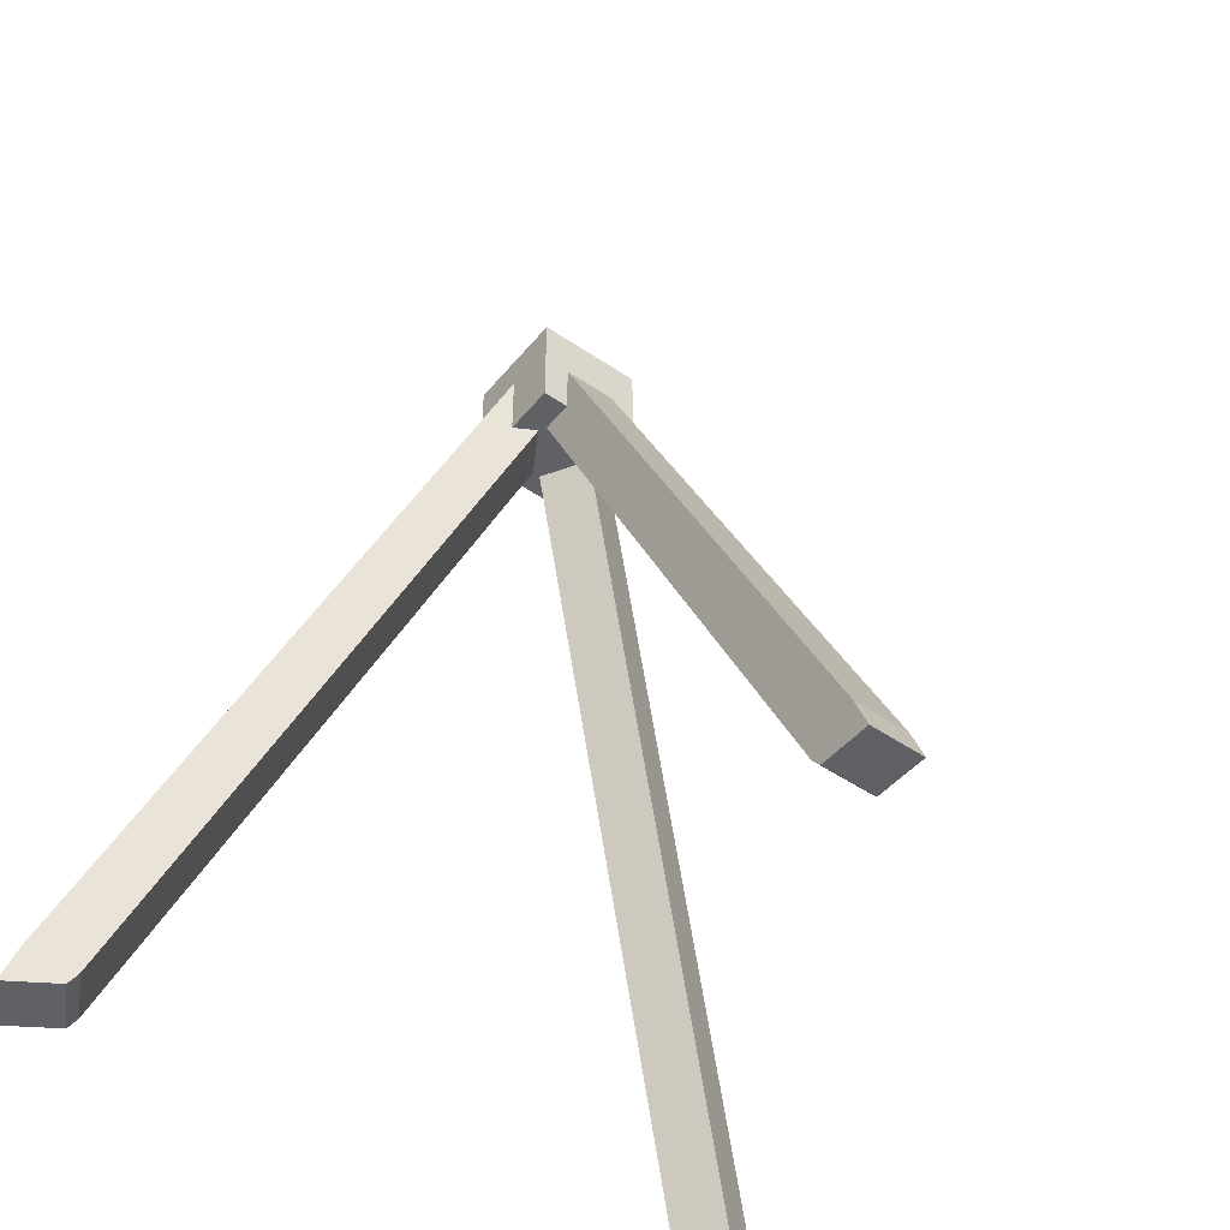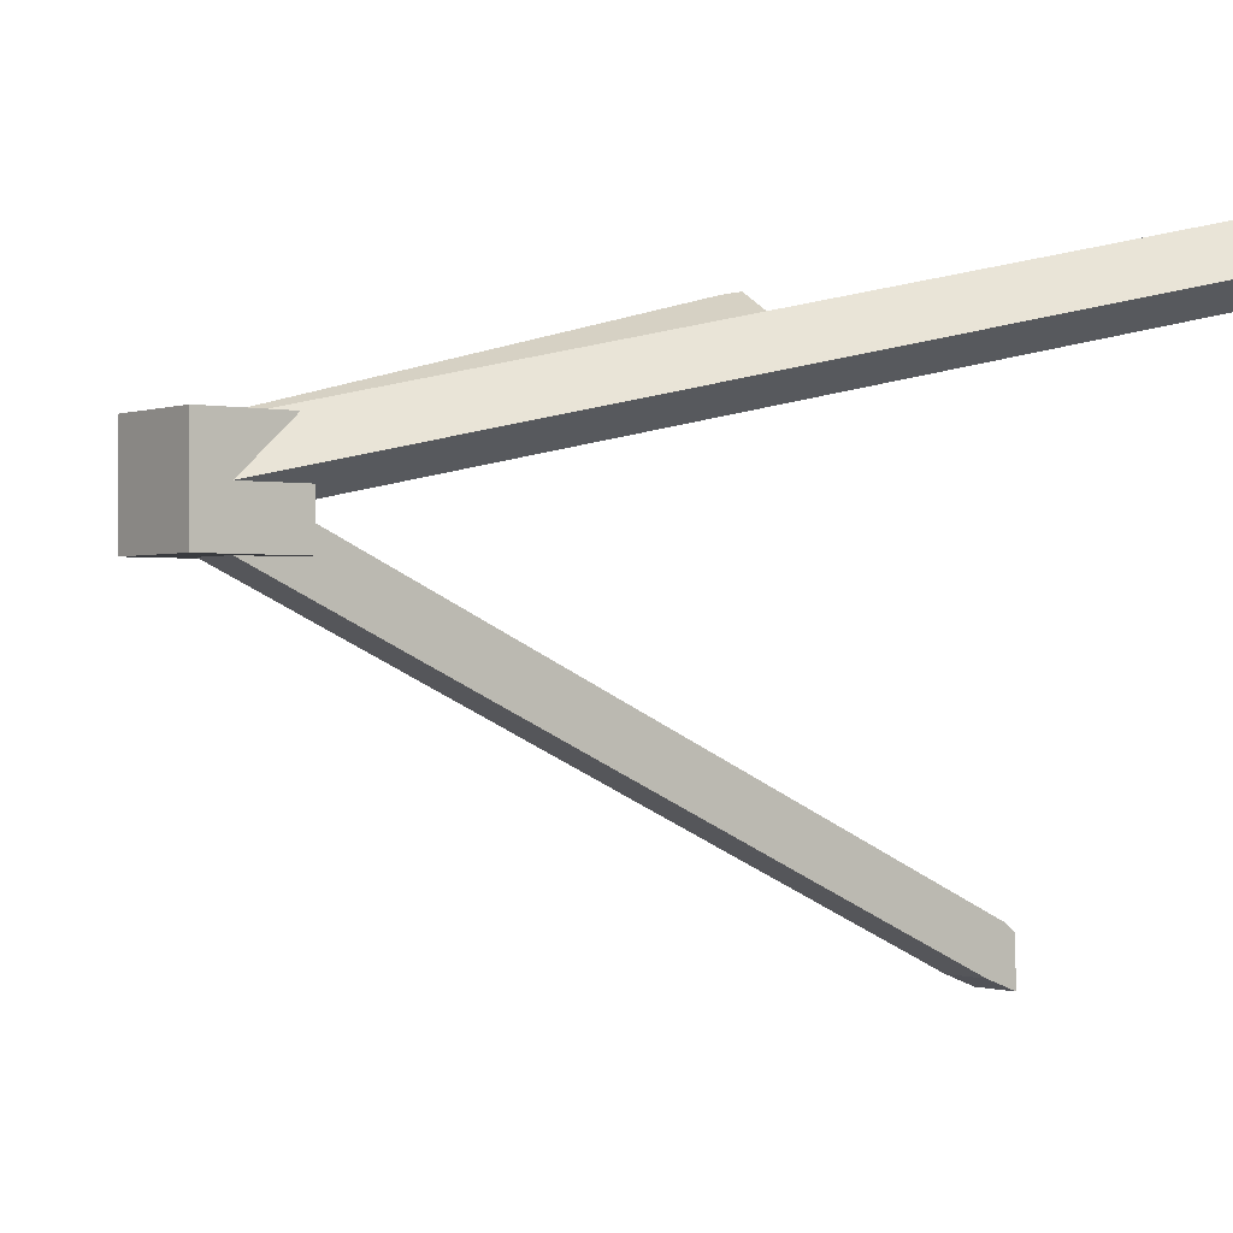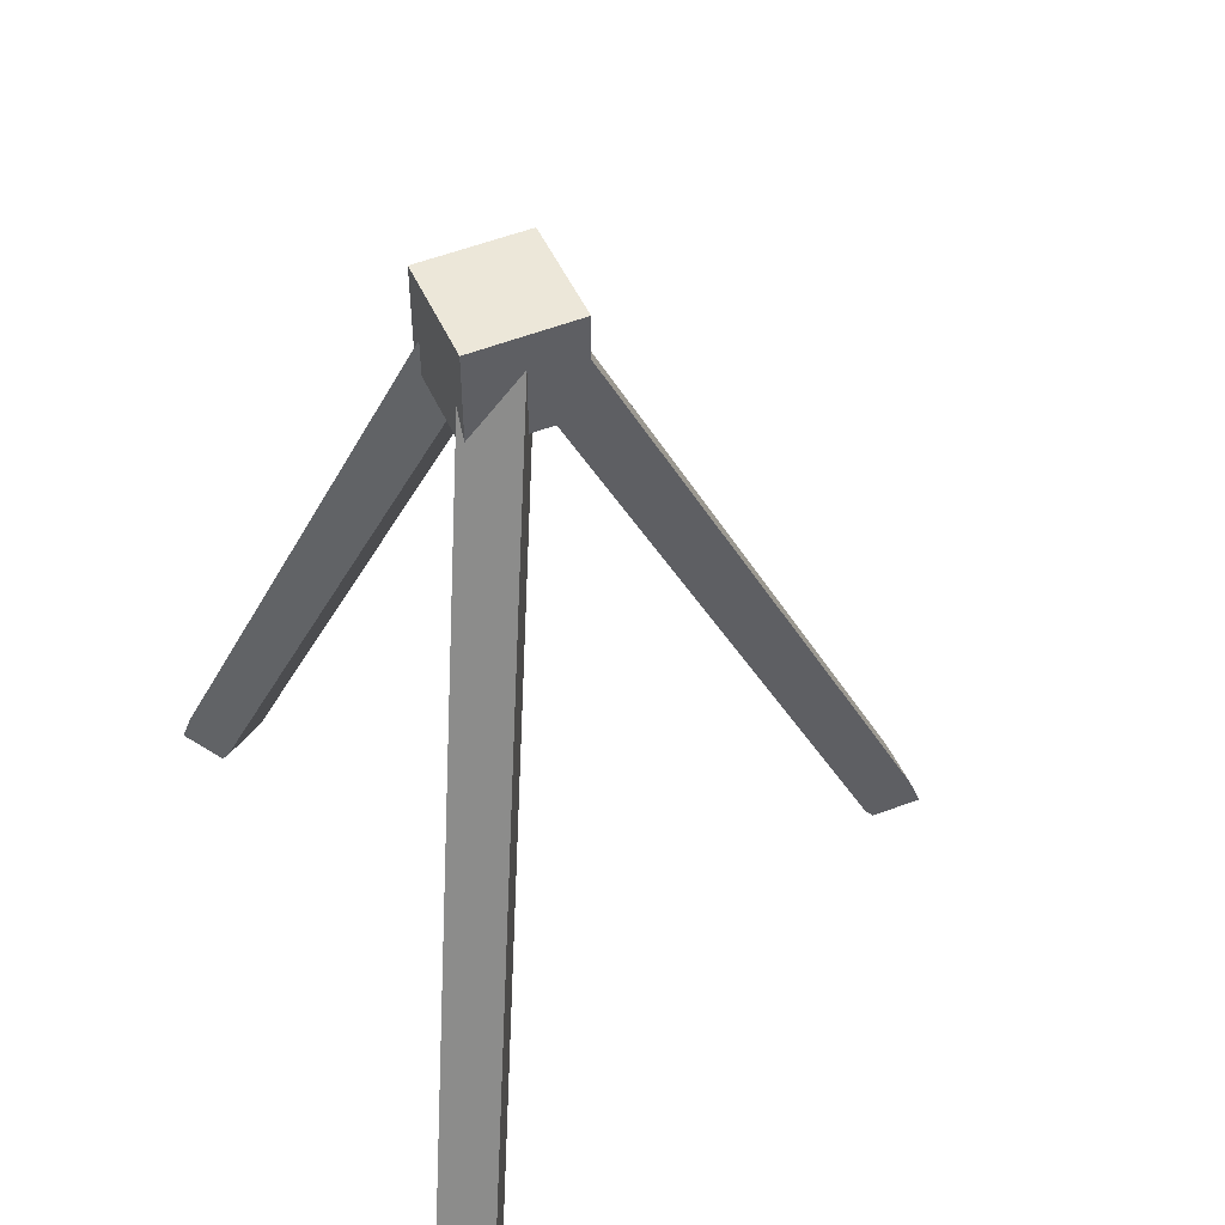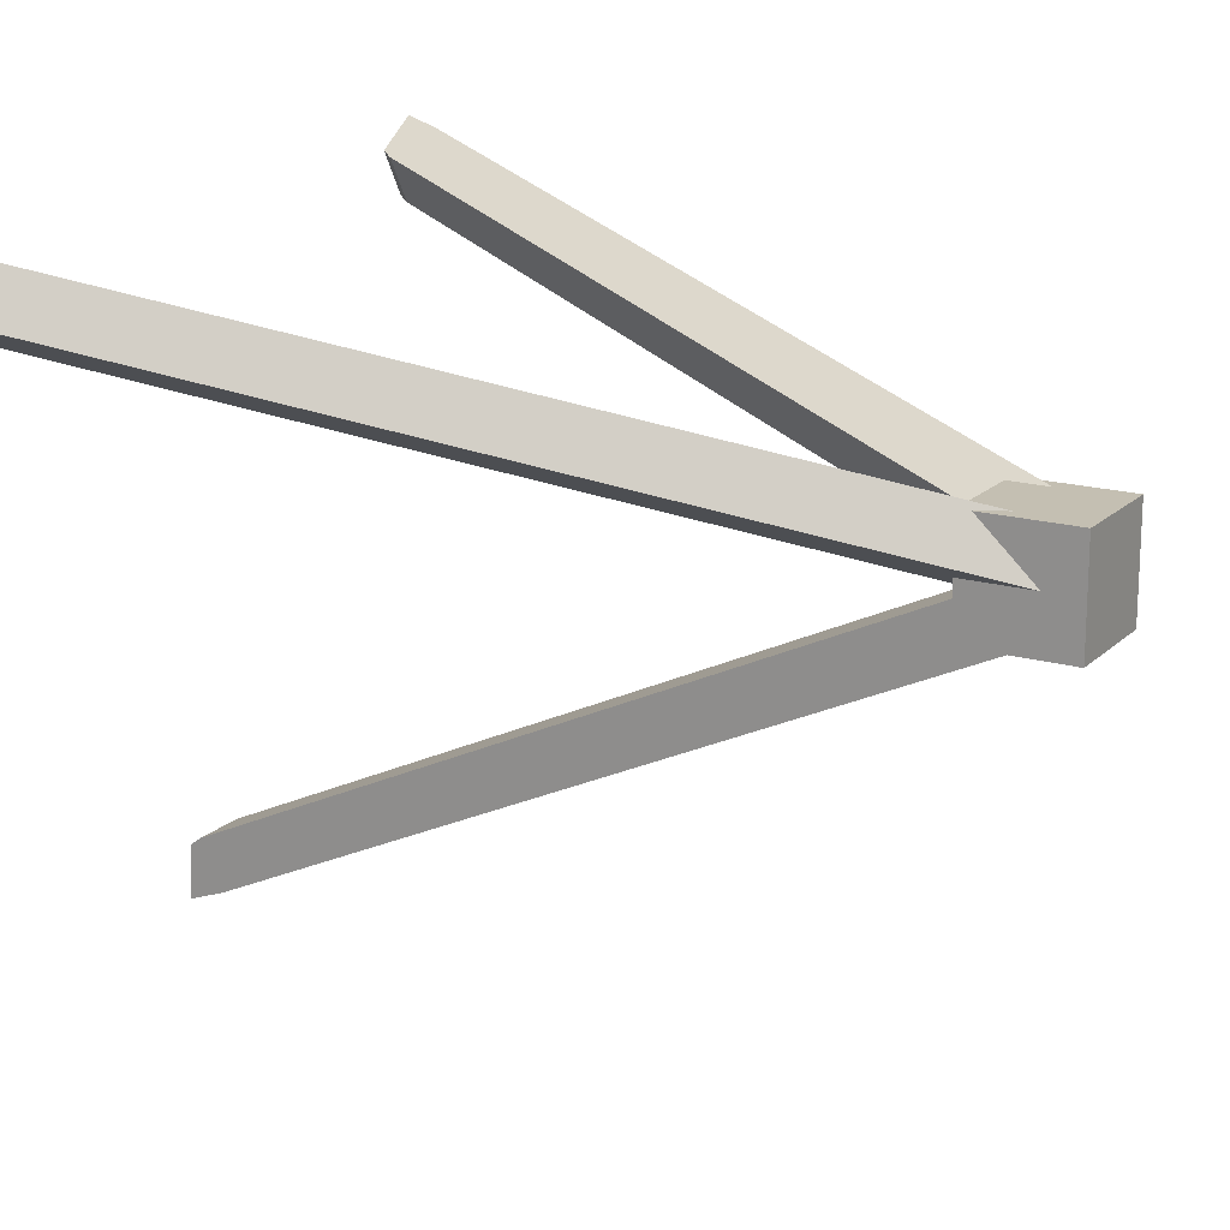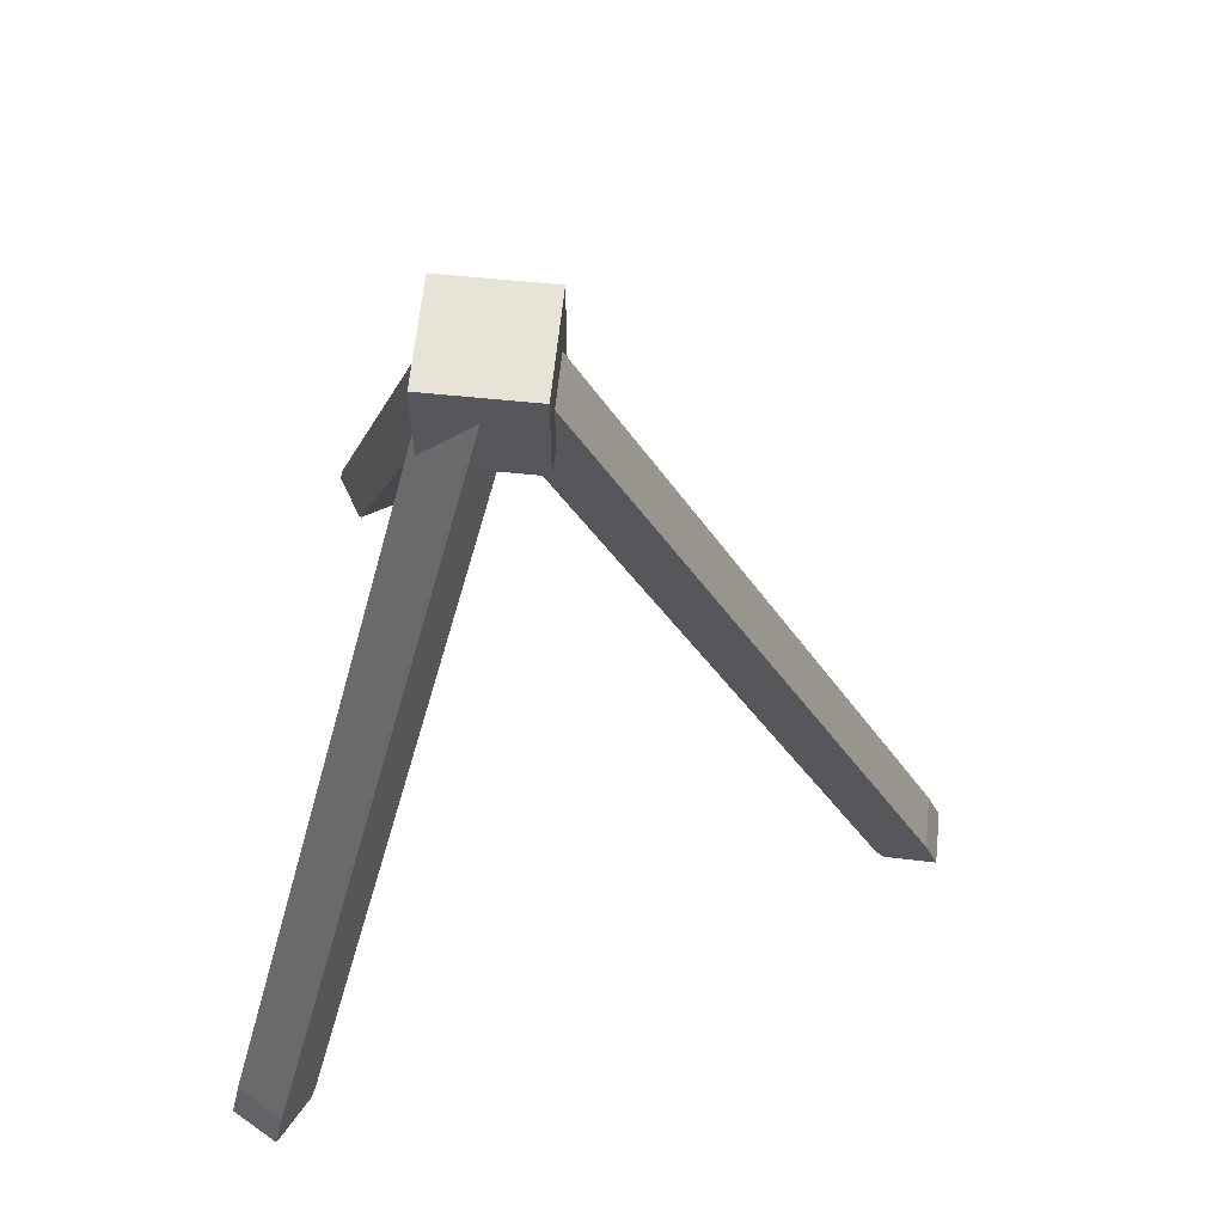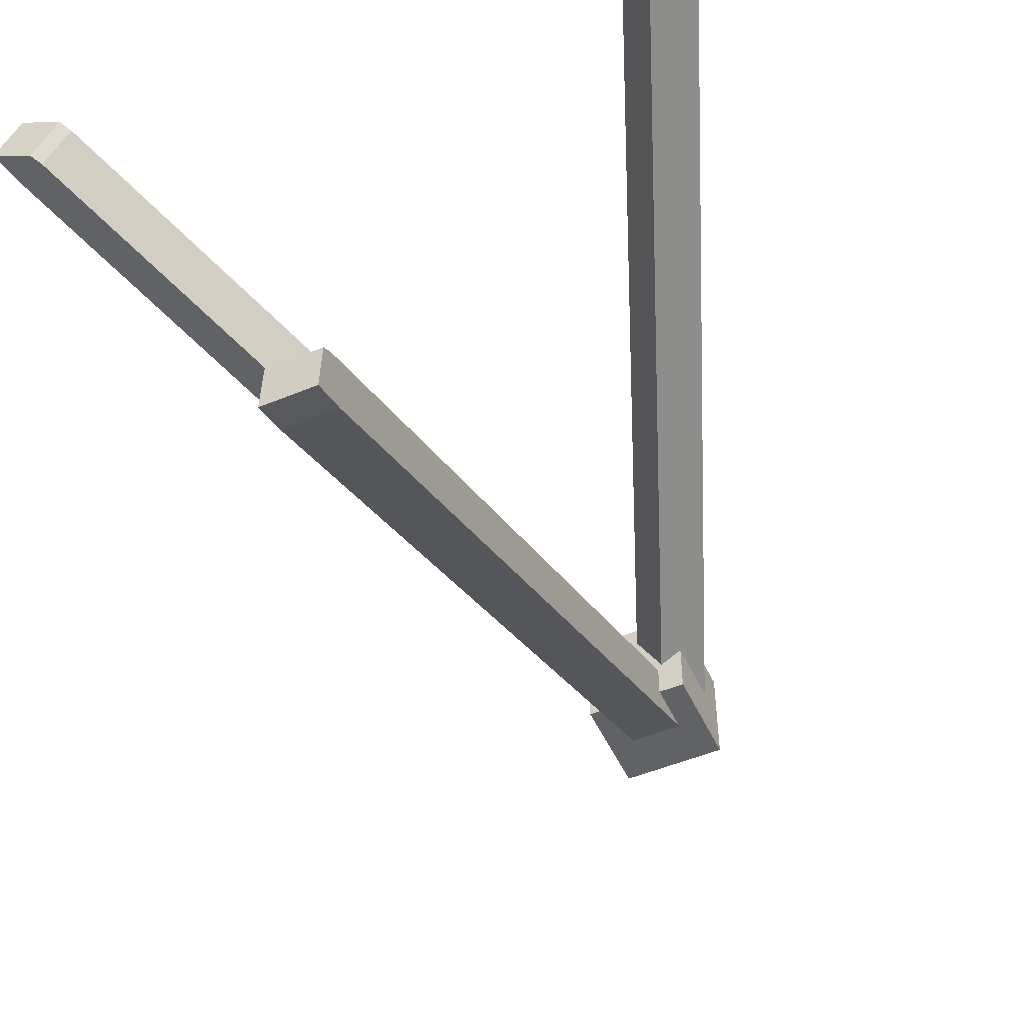
<metadata>
{"format":"obj","ext":"obj","renderer":"f3d","projection":"perspective","resolution":1024,"background":"white","views":[{"elev":-48.2,"azim":142.6,"up":"+Y"},{"elev":-0.9,"azim":-127.4,"up":"+Z"},{"elev":50.1,"azim":66.2,"up":"+Y"},{"elev":17.6,"azim":119.8,"up":"+Z"},{"elev":62.4,"azim":95.9,"up":"+Y"},{"elev":-50.6,"azim":24.4,"up":"+Z"}]}
</metadata>
<code>
o cube
v 0.4865 0.9311 0.4717
v 0.4375 0.9575 0.5
v 0.108 0.00207 0.6902
v 0.05392 -0.0006563 0.7215
v 0.5178 0.9311 0.5258
v 0.4687 0.9575 0.5541
v 0.1392 0.00207 0.7444
v 0.08517 -0.0006563 0.7756
v 0.09912 0.04224 0.7675
v 0.1482 0.01582 0.7392
v 0.1169 0.01582 0.6851
v 0.06787 0.04224 0.7134
f 4 12 11 3
f 7 10 9 8
f 1 2 6 5
f 4 3 7 8
f 3 11 10 7
f 8 9 12 4
f 6 9 10 5
f 5 10 11 1
f 1 11 12 2
f 2 12 9 6
o cube
v 0.4822 0.9311 0.5258
v 0.5313 0.9575 0.5541
v 0.8608 0.00207 0.7444
v 0.9148 -0.0006563 0.7756
v 0.5135 0.9311 0.4717
v 0.5625 0.9575 0.5
v 0.892 0.00207 0.6902
v 0.9461 -0.0006563 0.7215
v 0.9321 0.04224 0.7134
v 0.8831 0.01582 0.6851
v 0.8518 0.01582 0.7392
v 0.9009 0.04224 0.7675
f 16 24 23 15
f 19 22 21 20
f 13 14 18 17
f 16 15 19 20
f 15 23 22 19
f 20 21 24 16
f 18 21 22 17
f 17 22 23 13
f 13 23 24 14
f 14 24 21 18
o cube
v 0.5625 1 0.5625
v 0.5625 1 0.4375
v 0.5625 0.875 0.5625
v 0.5625 0.875 0.4375
v 0.4375 1 0.4375
v 0.4375 1 0.5625
v 0.4375 0.875 0.4375
v 0.4375 0.875 0.5625
f 28 31 29 26
f 27 28 26 25
f 32 27 25 30
f 31 32 30 29
f 30 25 26 29
f 31 28 27 32
o cube
v 0.5312 0.9198 0.4972
v 0.5312 0.9462 0.4406
v 0.5312 0.00207 0.0654
v 0.5312 -0.0006563 0.002958
v 0.4688 0.9198 0.4972
v 0.4688 0.9462 0.4406
v 0.4688 0.00207 0.0654
v 0.4688 -0.0006563 0.002958
v 0.4688 0.04224 0.01906
v 0.4688 0.01582 0.07571
v 0.5312 0.01582 0.07571
v 0.5312 0.04224 0.01906
f 36 44 43 35
f 39 42 41 40
f 33 34 38 37
f 36 35 39 40
f 35 43 42 39
f 40 41 44 36
f 38 41 42 37
f 37 42 43 33
f 33 43 44 34
f 34 44 41 38

</code>
